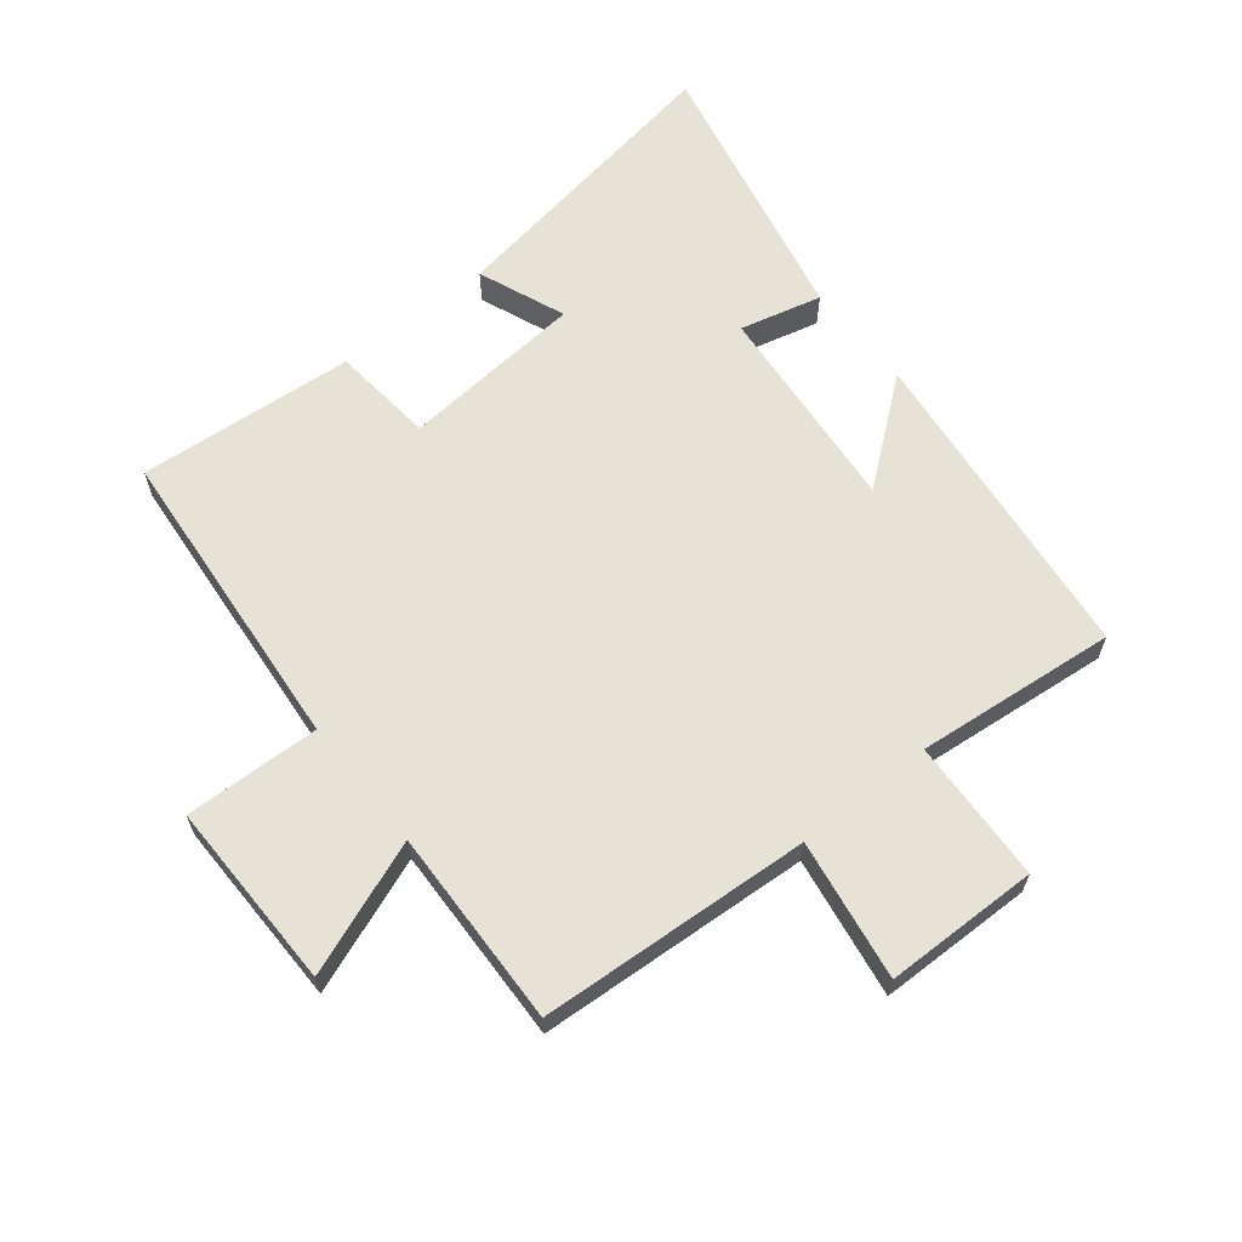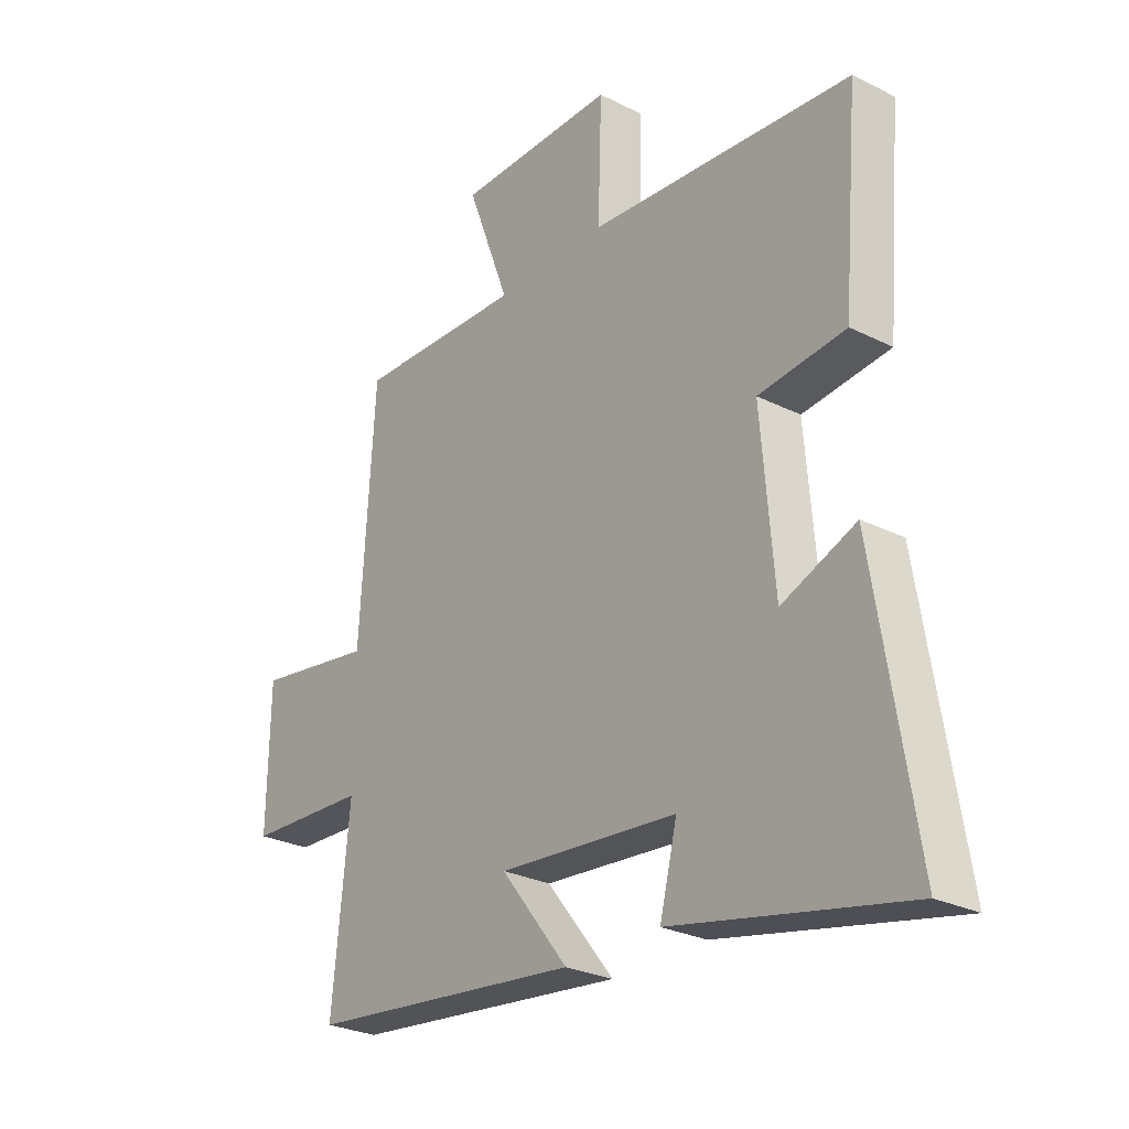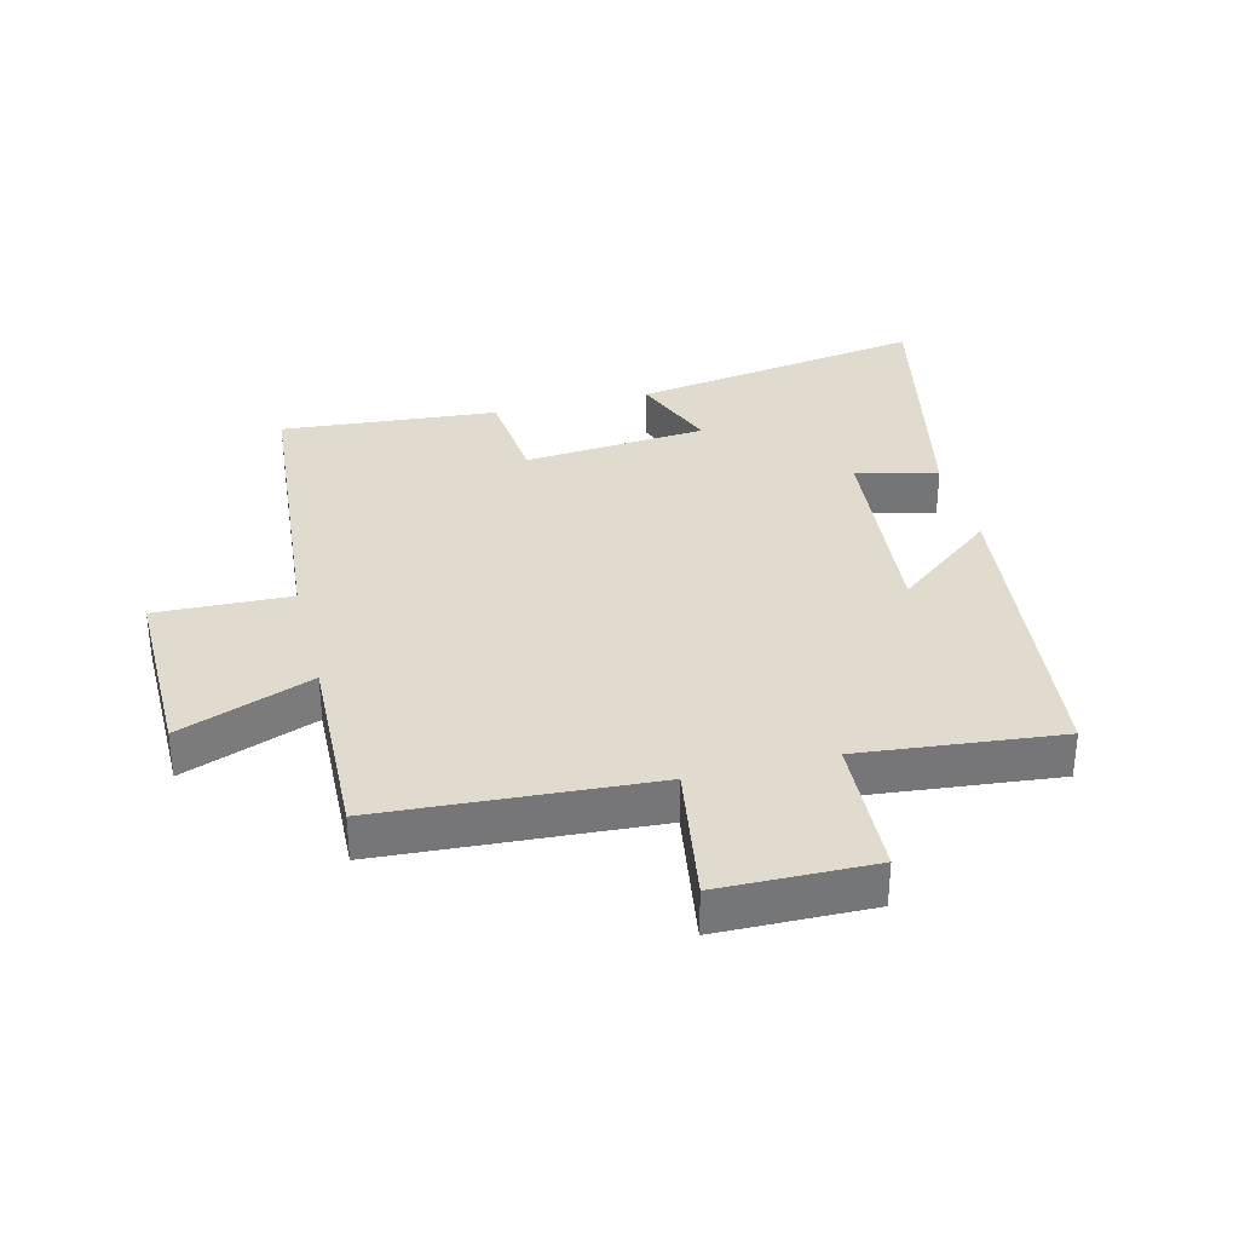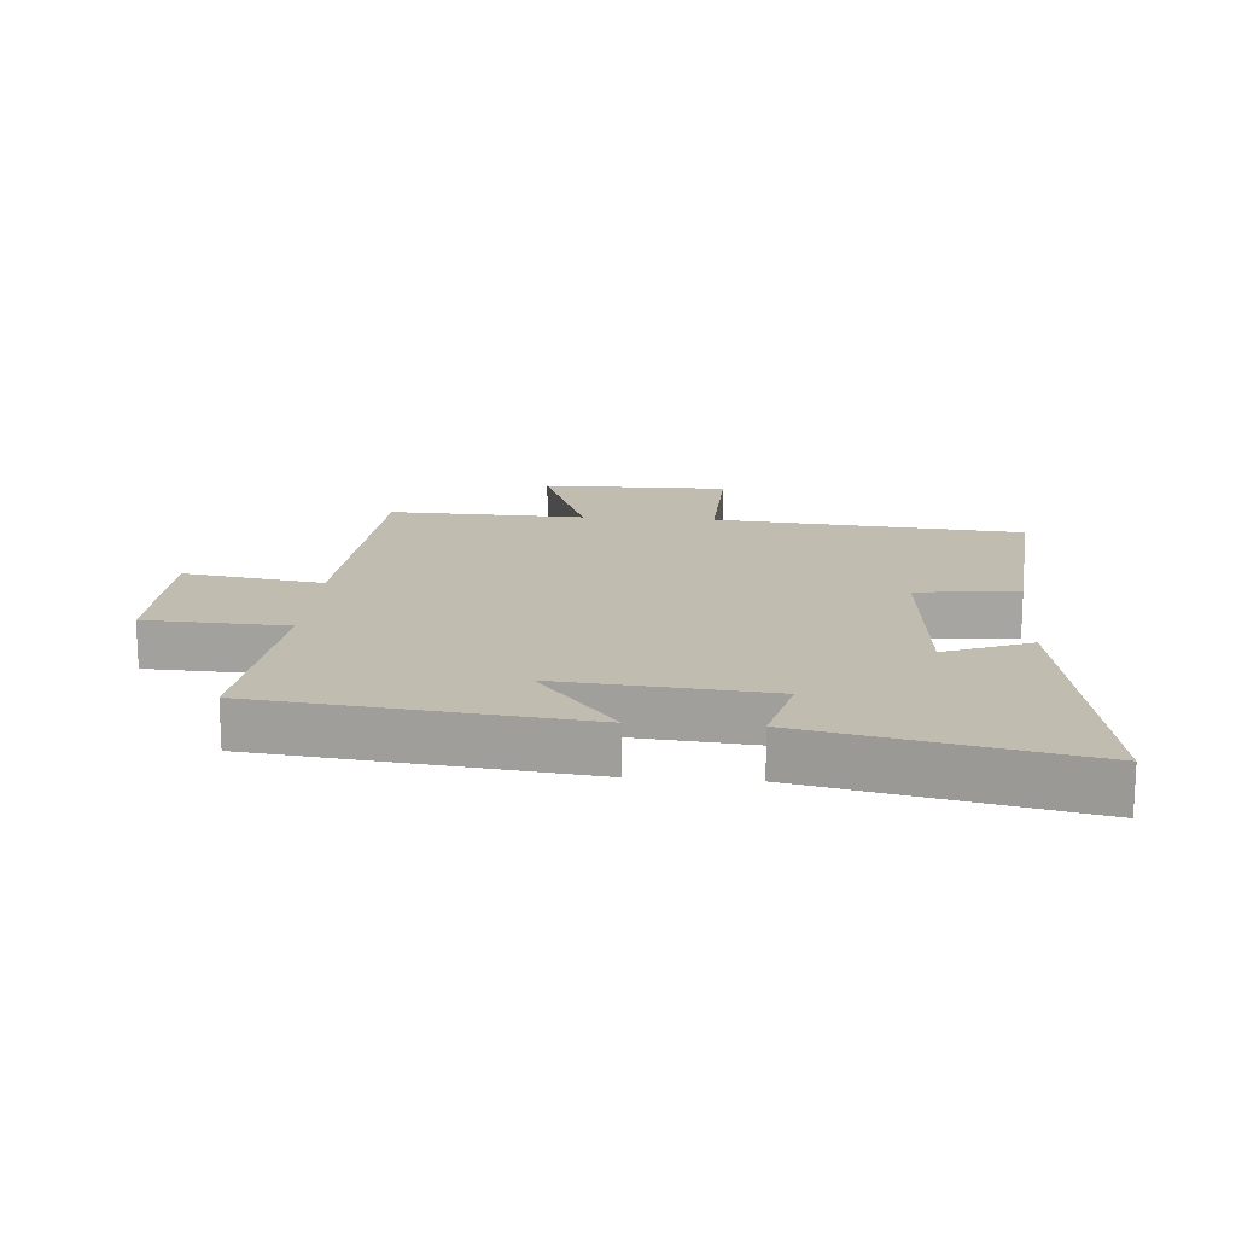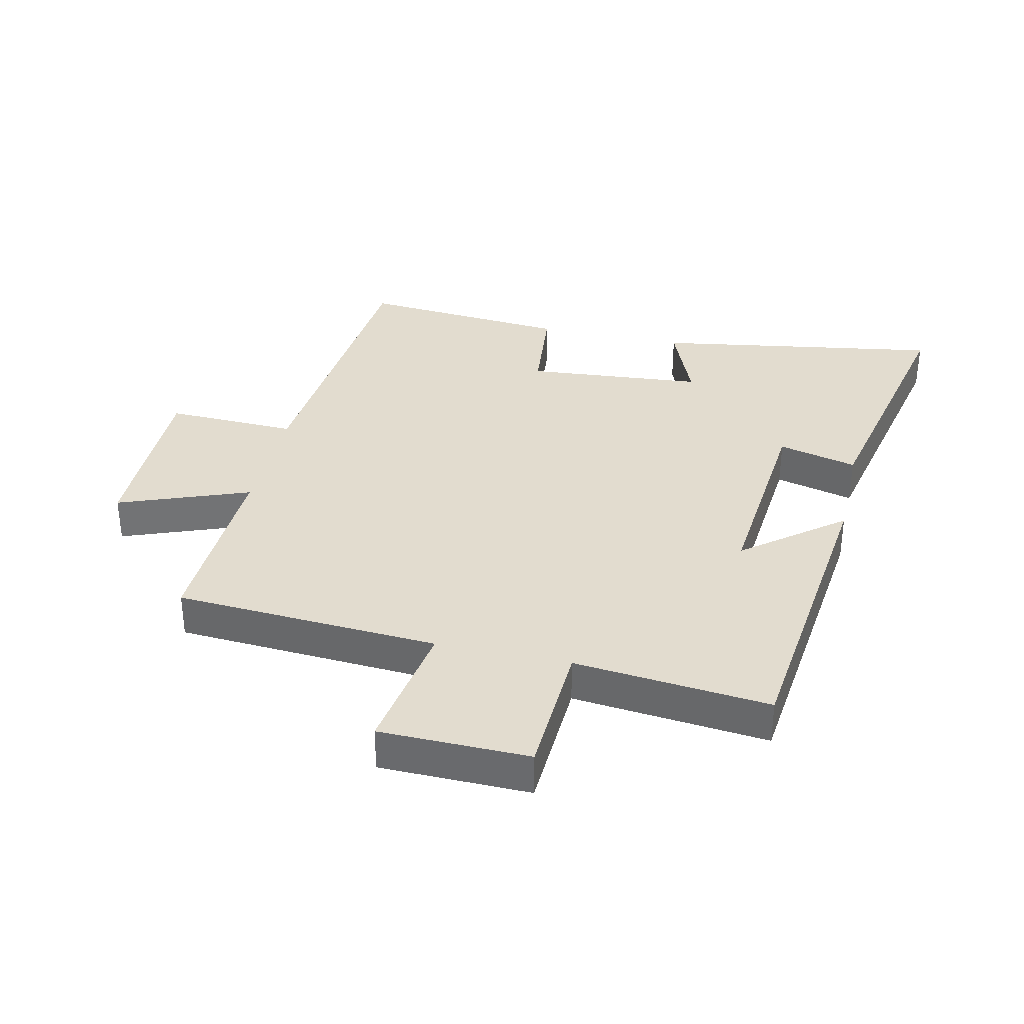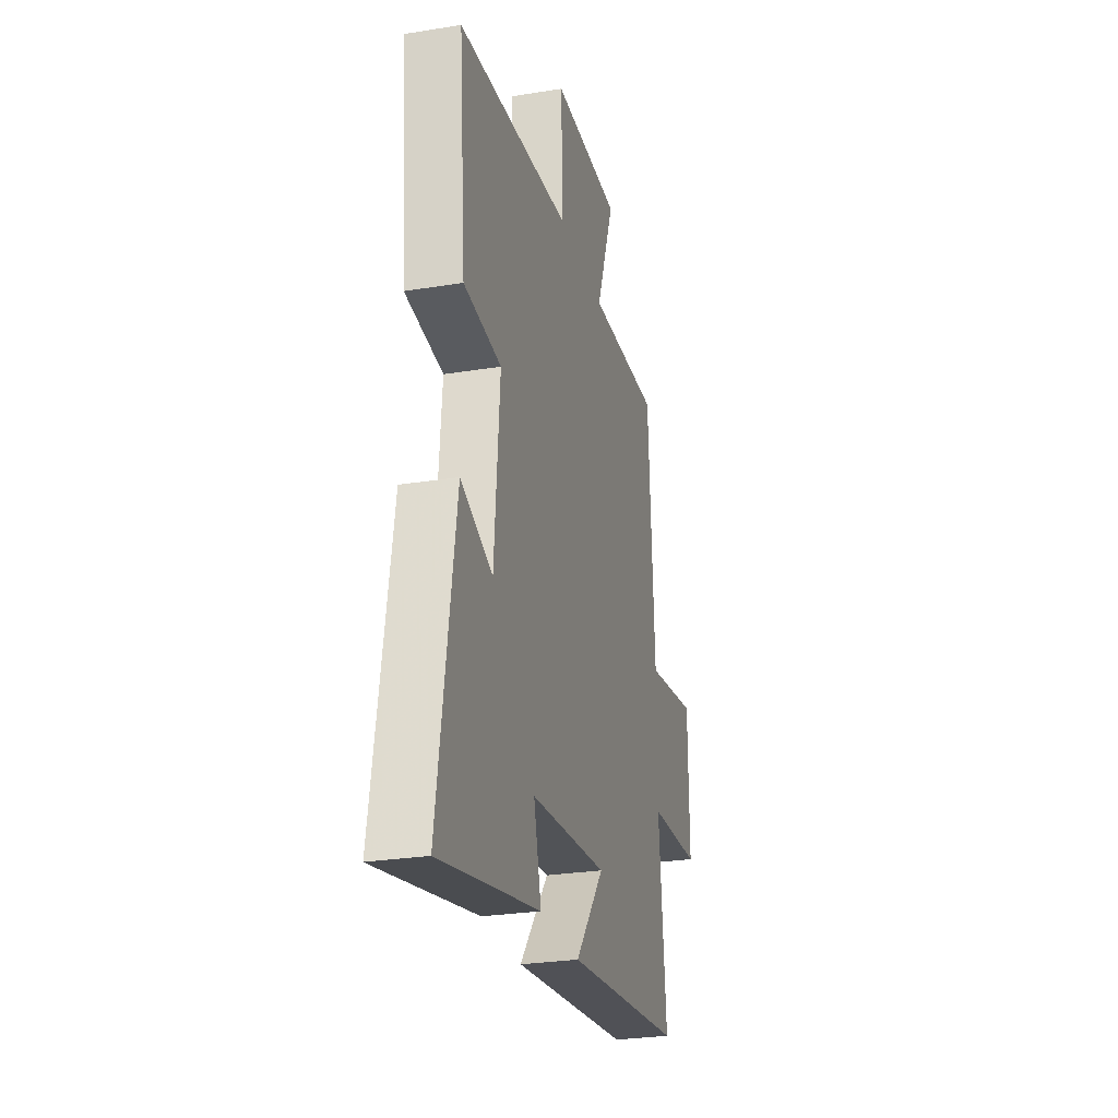
<metadata>
{"format":"obj","ext":"obj","renderer":"f3d","projection":"perspective","resolution":1024,"background":"white","views":[{"elev":63.5,"azim":51.2,"up":"+Y"},{"elev":-27.2,"azim":-127.7,"up":"+Z"},{"elev":33.6,"azim":75.9,"up":"+Y"},{"elev":16.5,"azim":-175.6,"up":"+Y"},{"elev":34.6,"azim":102.6,"up":"+Y"},{"elev":-27.0,"azim":-75.8,"up":"+Z"}]}
</metadata>
<code>
v -0.529 0.07 0.457
v -0.044 0.07 0.5
v -0.051 0.07 0.711
v 0.243 0.07 0.709
v 0.164 0.07 0.5
v 0.473 0.07 0.511
v 0.5 0.07 0.087
v 0.719 0.07 0.122
v 0.723 0.07 -0.118
v 0.5 0.07 -0.129
v 0.532 0.07 -0.442
v 0.027 0.07 -0.5
v 0.151 0.07 -0.343
v -0.179 0.07 -0.373
v -0.147 0.07 -0.5
v -0.574 0.07 -0.591
v -0.5 0.07 -0.129
v -0.364 0.07 -0.183
v -0.34 0.07 0.103
v -0.5 0.07 0.119
v -0.529 0 0.457
v -0.044 0 0.5
v -0.051 0 0.711
v 0.243 0 0.709
v 0.164 0 0.5
v 0.473 0 0.511
v 0.5 0 0.087
v 0.719 0 0.122
v 0.723 0 -0.118
v 0.5 0 -0.129
v 0.532 0 -0.442
v 0.027 0 -0.5
v 0.151 0 -0.343
v -0.179 0 -0.373
v -0.147 0 -0.5
v -0.574 0 -0.591
v -0.5 0 -0.129
v -0.364 0 -0.183
v -0.34 0 0.103
v -0.5 0 0.119
f 19 20 1 2
f 18 19 2
f 16 17 18
f 15 16 18
f 14 15 18
f 13 14 18 2
f 10 11 12 13
f 10 13 2 3
f 7 8 9 10
f 5 6 7 10
f 5 10 3
f 3 4 5
f 22 21 40 39
f 22 39 38
f 38 37 36
f 38 36 35
f 38 35 34
f 22 38 34 33
f 33 32 31 30
f 23 22 33 30
f 30 29 28 27
f 30 27 26 25
f 23 30 25
f 25 24 23
f 1 21 22 2
f 2 22 23 3
f 3 23 24 4
f 4 24 25 5
f 5 25 26 6
f 6 26 27 7
f 7 27 28 8
f 8 28 29 9
f 9 29 30 10
f 10 30 31 11
f 11 31 32 12
f 12 32 33 13
f 13 33 34 14
f 14 34 35 15
f 15 35 36 16
f 16 36 37 17
f 17 37 38 18
f 18 38 39 19
f 19 39 40 20
f 20 40 21 1

</code>
